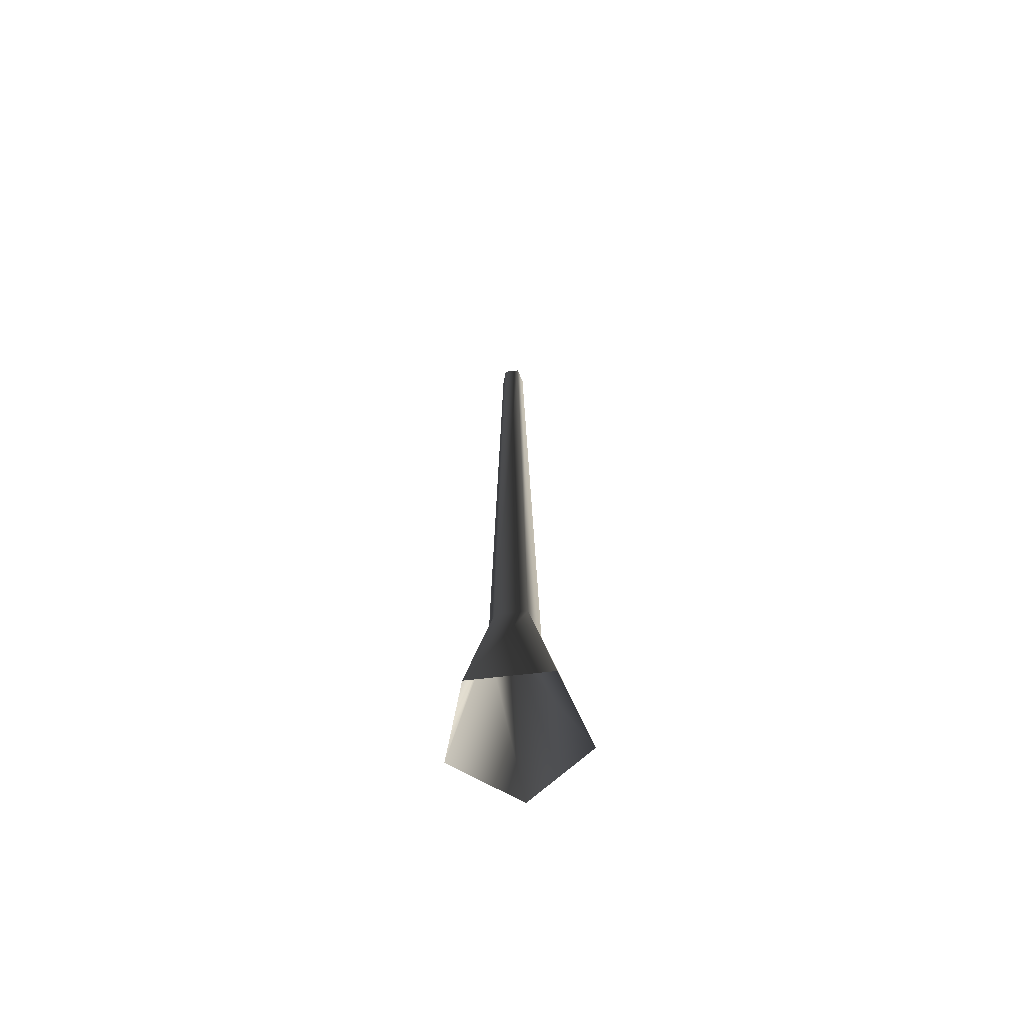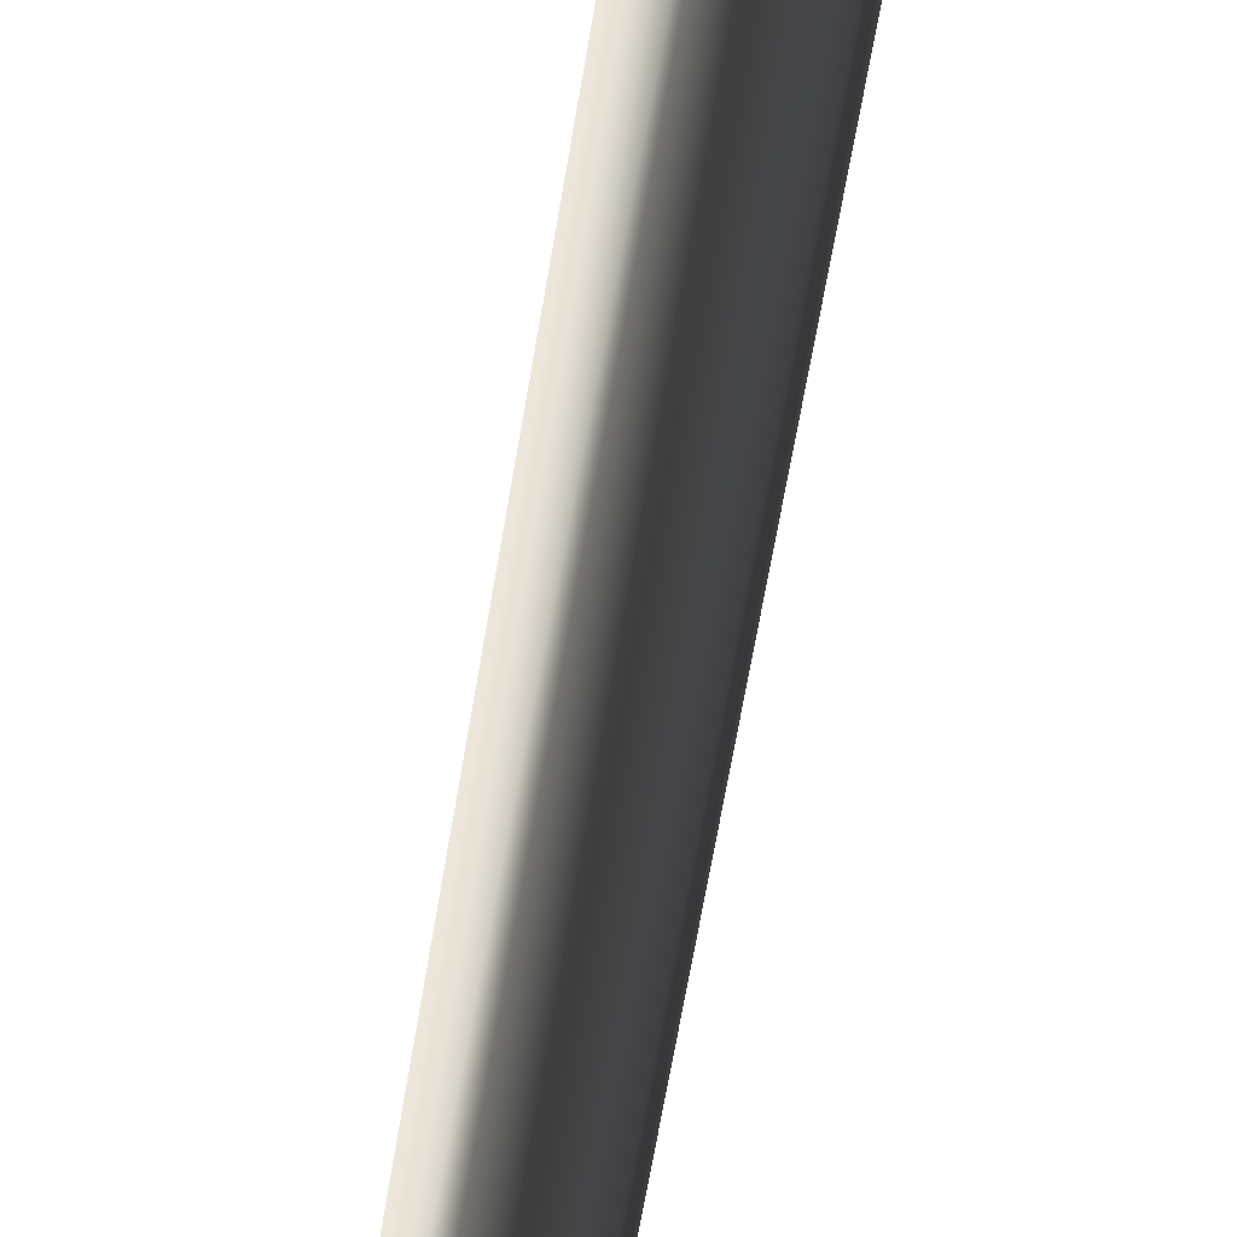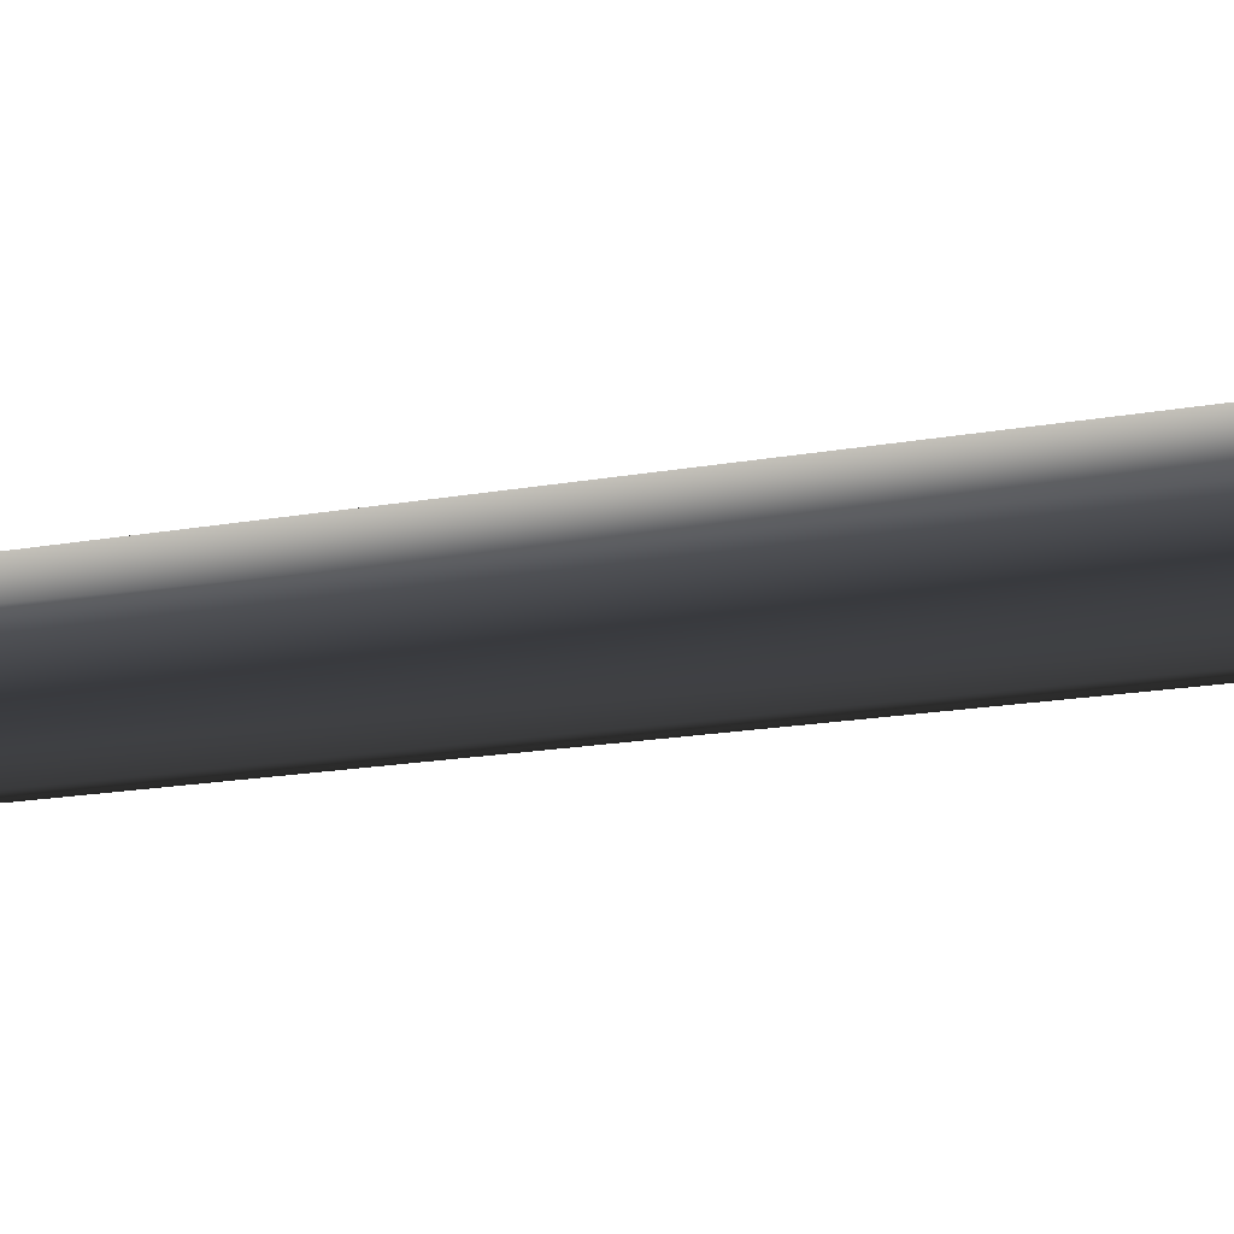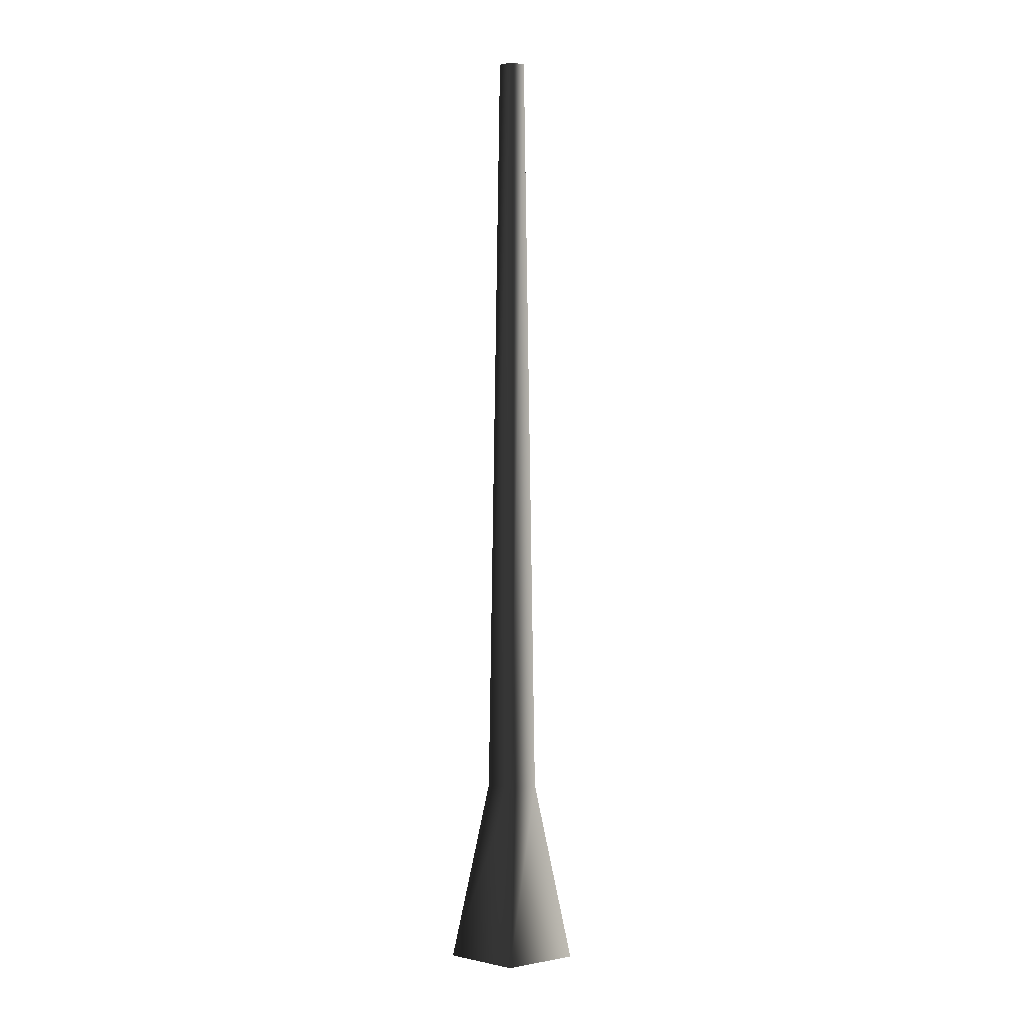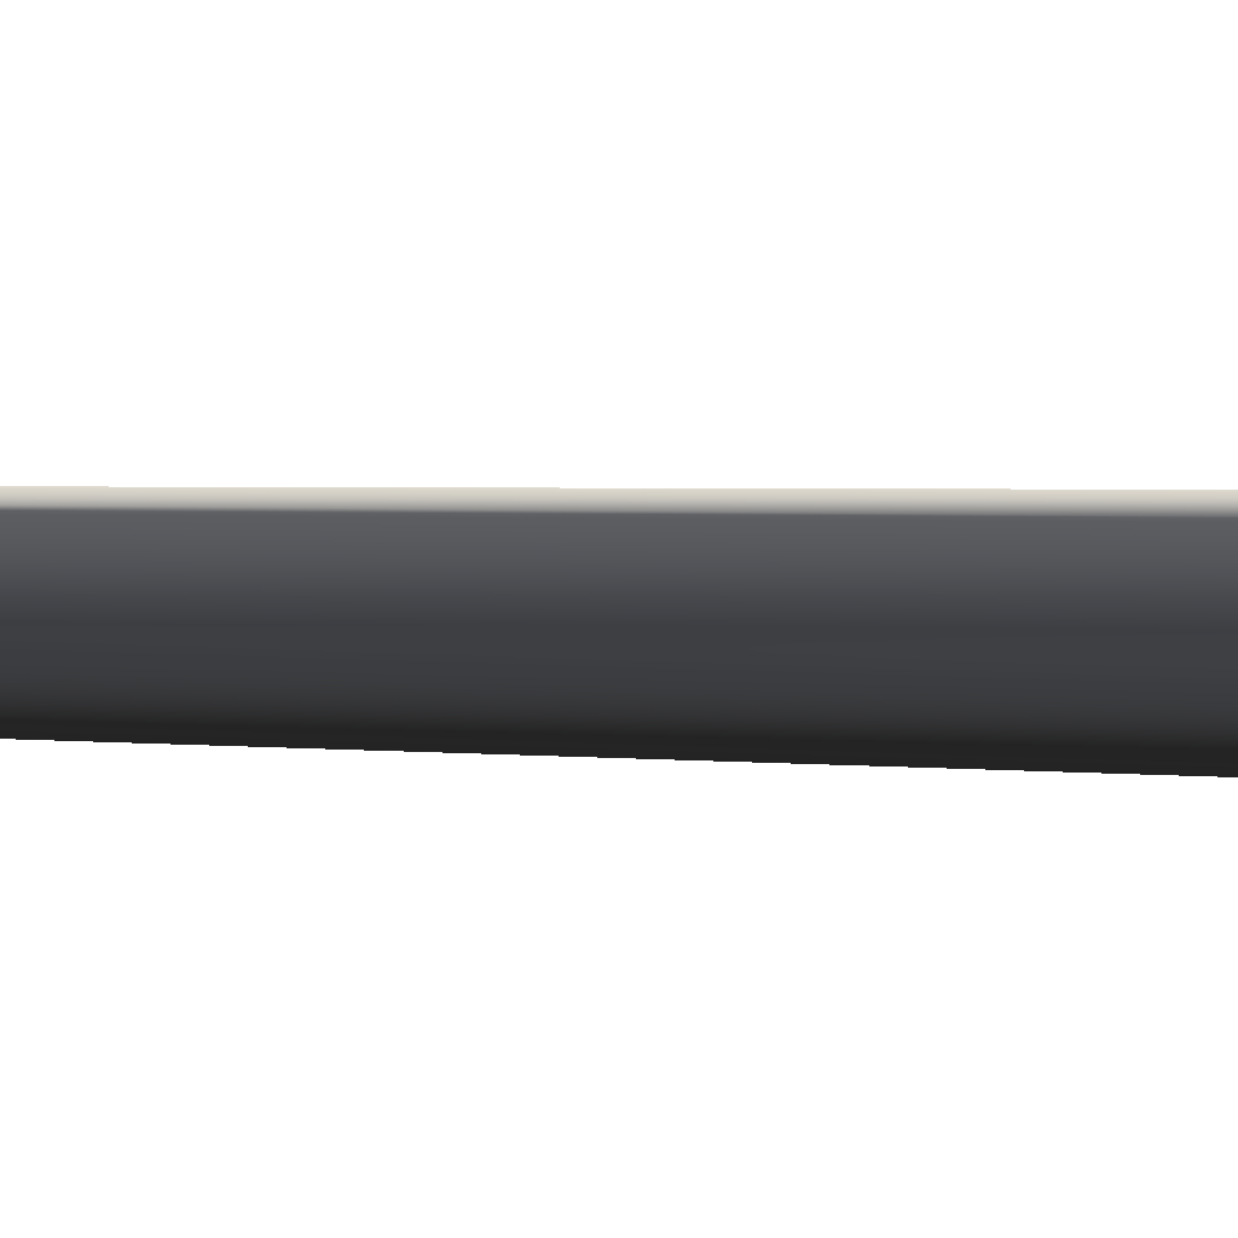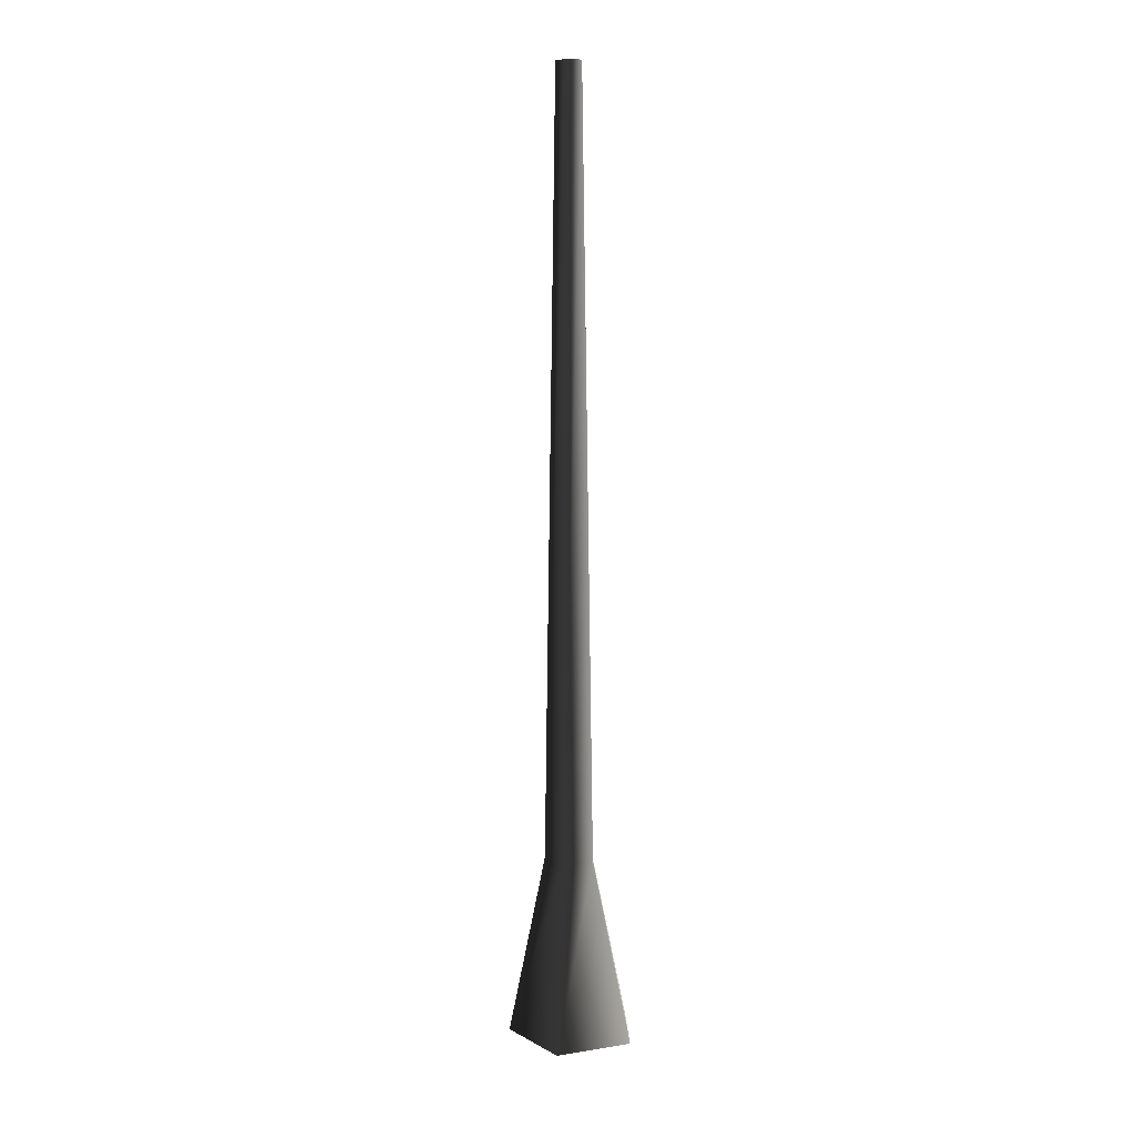
<metadata>
{"format":"obj","ext":"obj","renderer":"f3d","projection":"perspective","resolution":1024,"background":"white","views":[{"elev":-68.1,"azim":132.5,"up":"+Y"},{"elev":49.2,"azim":-172.0,"up":"+Z"},{"elev":11.3,"azim":-119.0,"up":"+Z"},{"elev":1.7,"azim":91.8,"up":"+Y"},{"elev":-7.2,"azim":-97.5,"up":"+Z"},{"elev":11.5,"azim":177.5,"up":"+Y"}]}
</metadata>
<code>
v 0.1189 -0.1467 -0.4504
v 0.05756 1.16 -0.1771
v -0.1507 1.16 -0.1095
v -0.4106 -0.1467 -0.2784
v -0.1507 1.16 0.1095
v -0.4106 -0.1467 0.2784
v 0.05756 1.16 0.1771
v 0.1189 -0.1467 0.4504
v 0.1863 1.16 8.067e-08
v 0.4461 -0.1467 -2.263e-07
v 0.05756 1.16 -0.1771
v 0.1189 -0.1467 -0.4504
v -0.06863 6.67 0.05616
v -0.06863 6.67 -0.05616
v 0.03819 6.67 -0.09086
v 0.03819 6.67 -0.09086
v 0.1042 6.67 -3.177e-08
v 0.03819 6.67 0.09086
g Tree_conf2_(176)_3149_418
f 1 3 2
f 1 4 3
f 4 5 3
f 4 6 5
f 6 7 5
f 6 8 7
f 8 9 7
f 8 10 9
f 10 11 9
f 10 12 11
f 3 5 13
f 3 13 14
f 2 3 14
f 2 14 15
f 9 11 16
f 9 16 17
f 7 9 17
f 7 17 18
f 5 18 13
f 5 7 18

</code>
